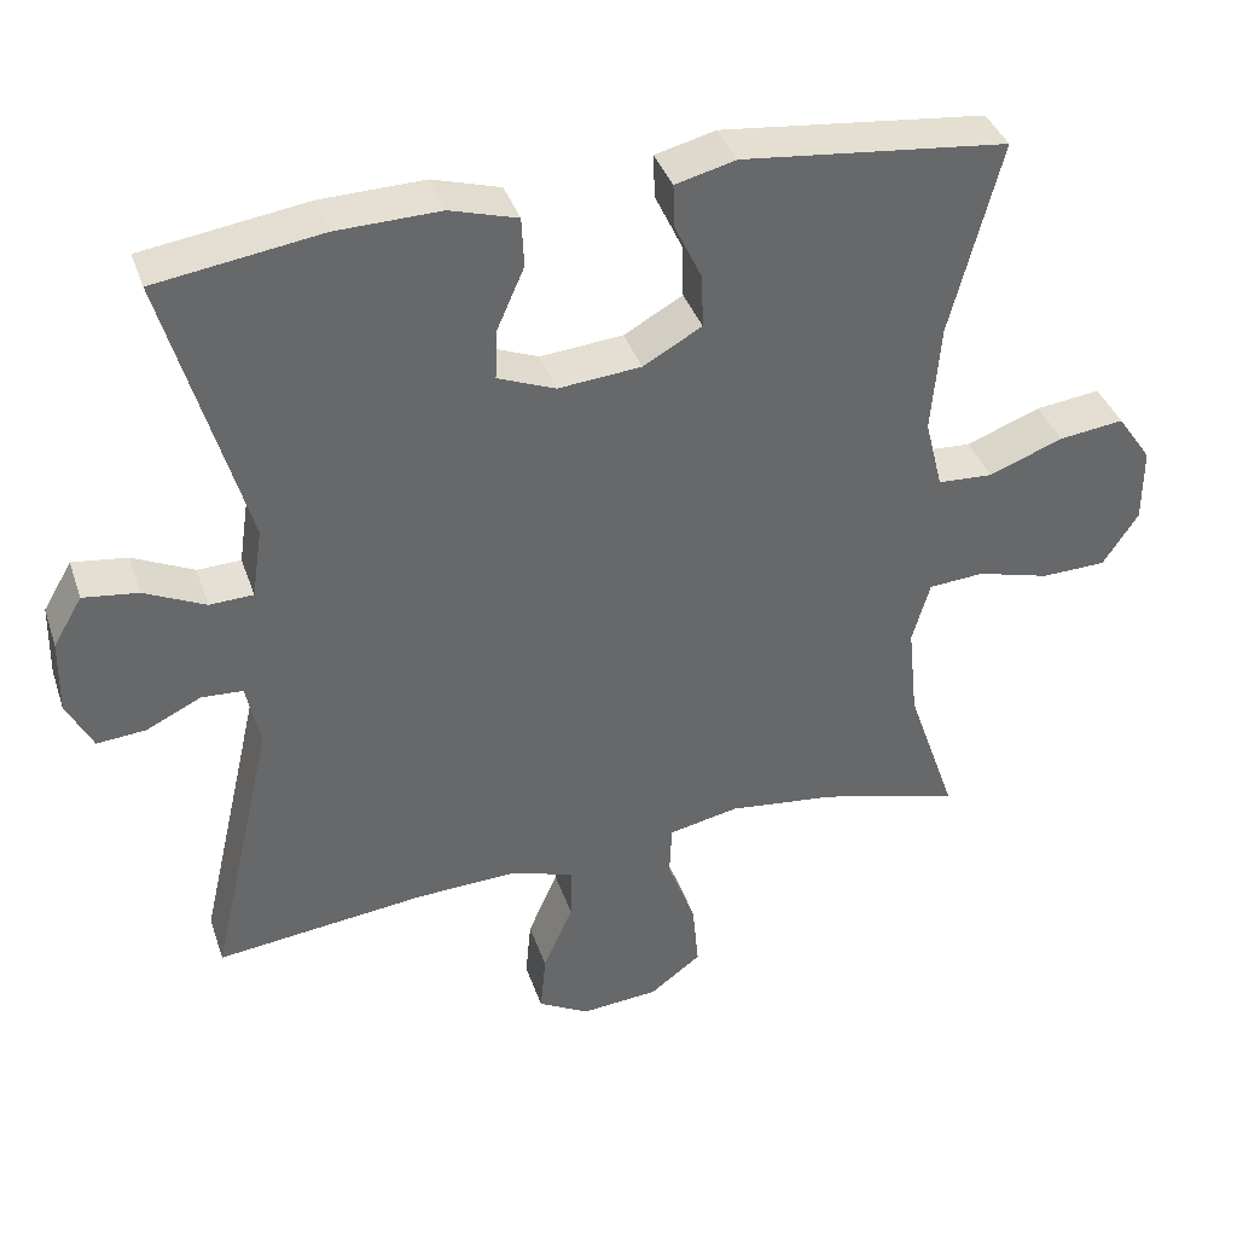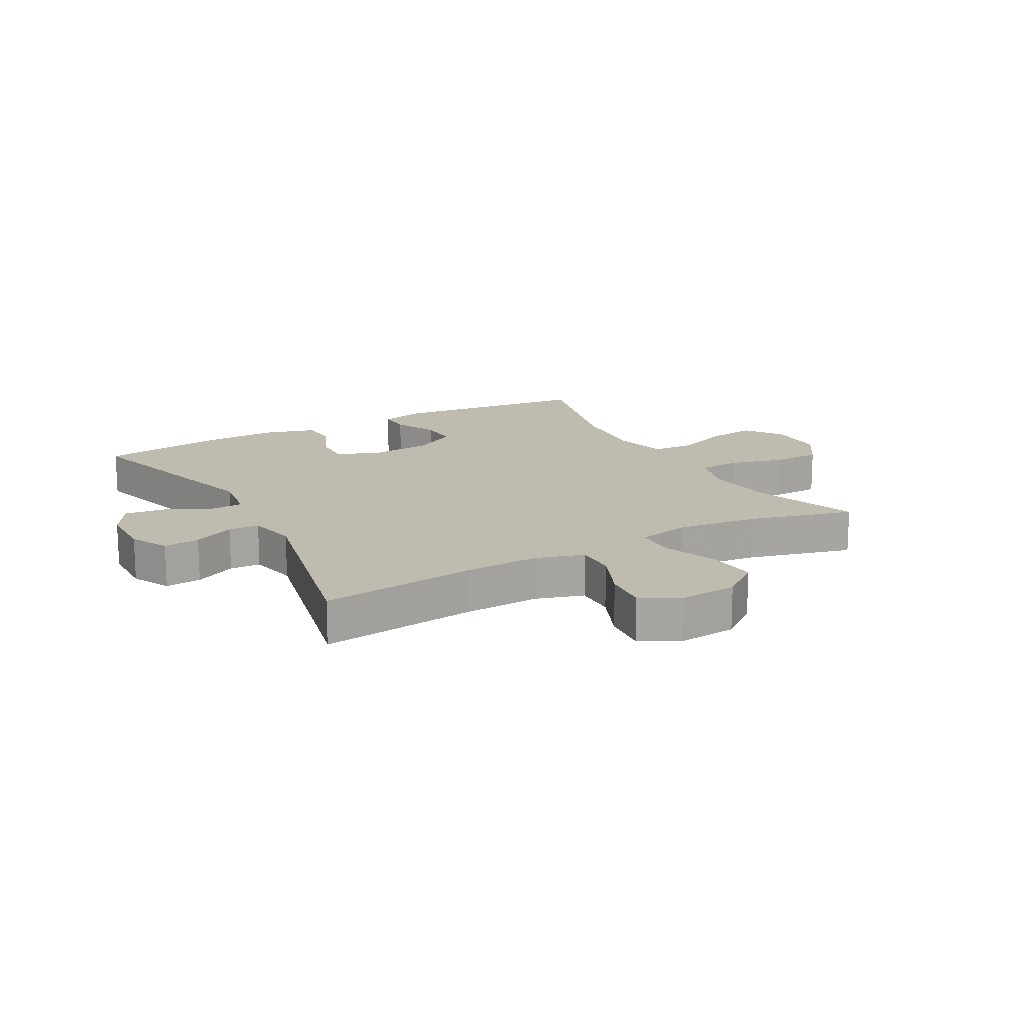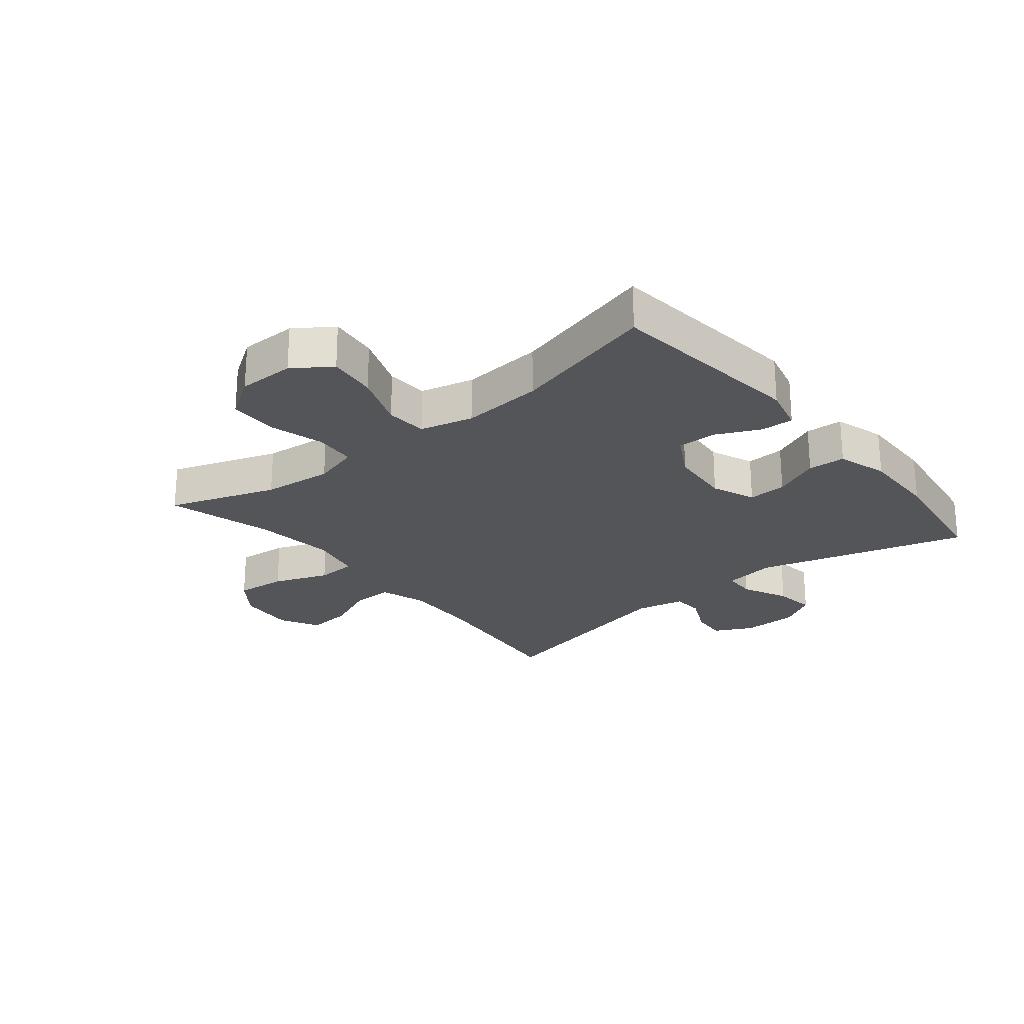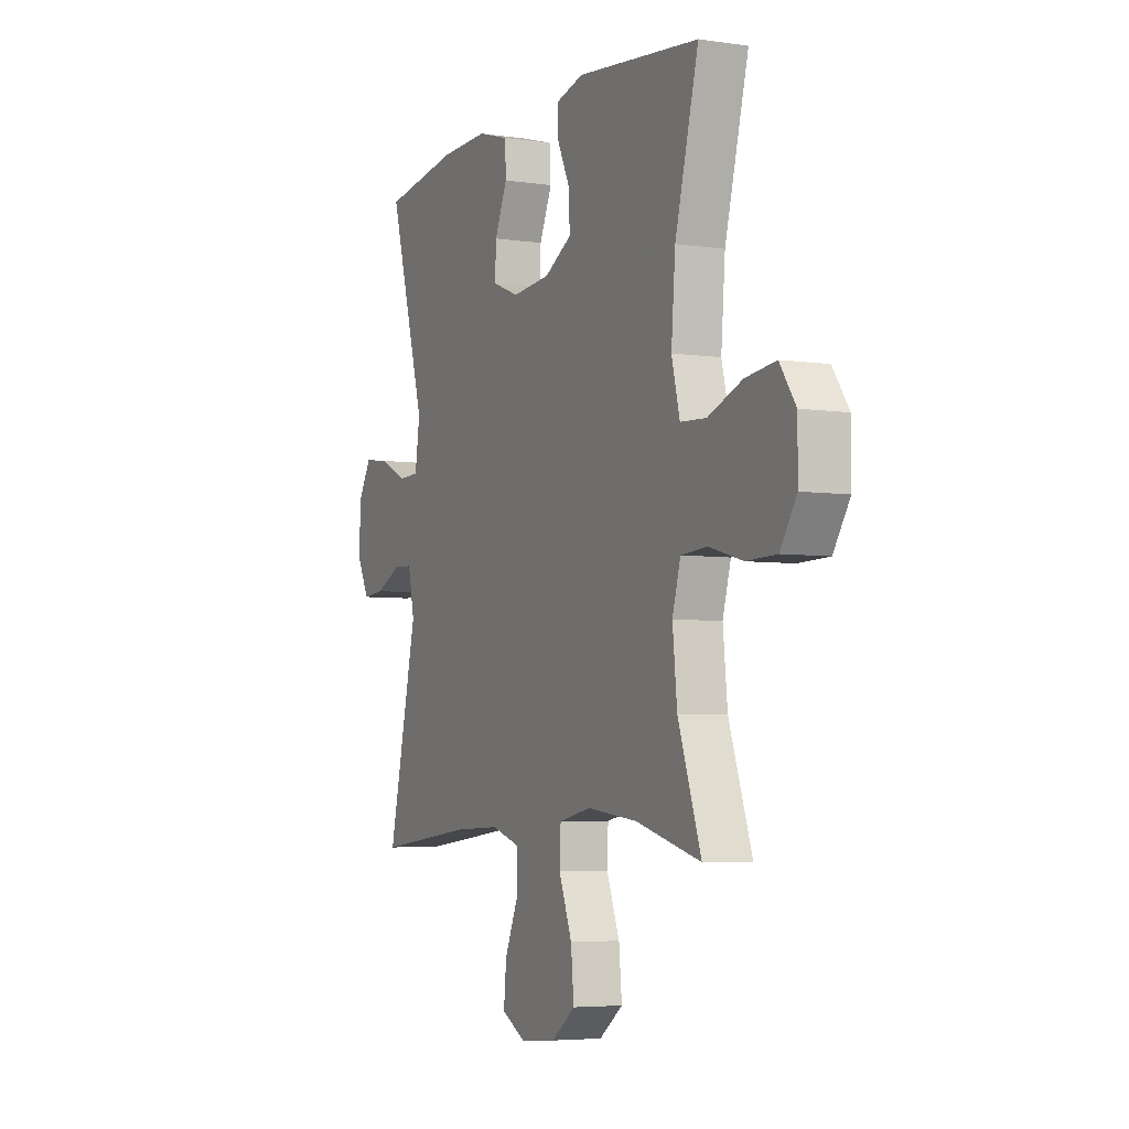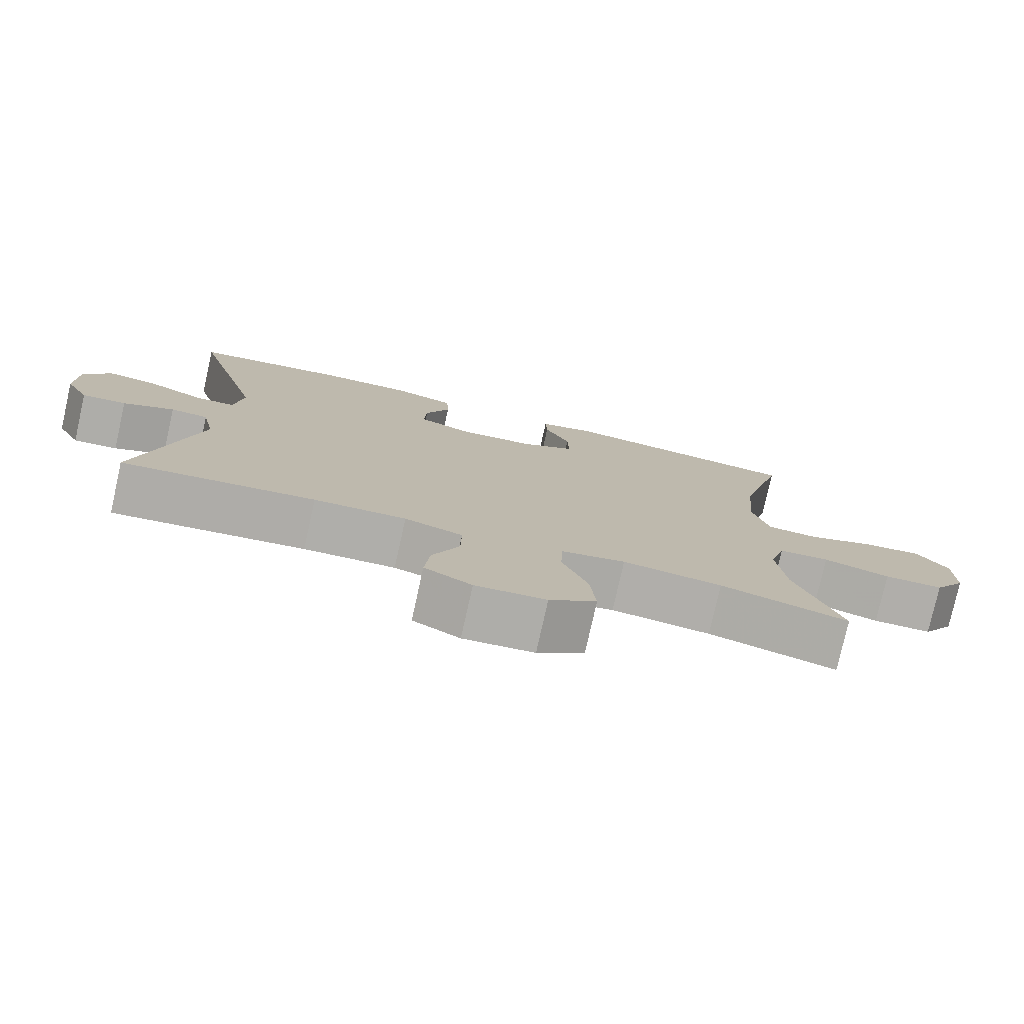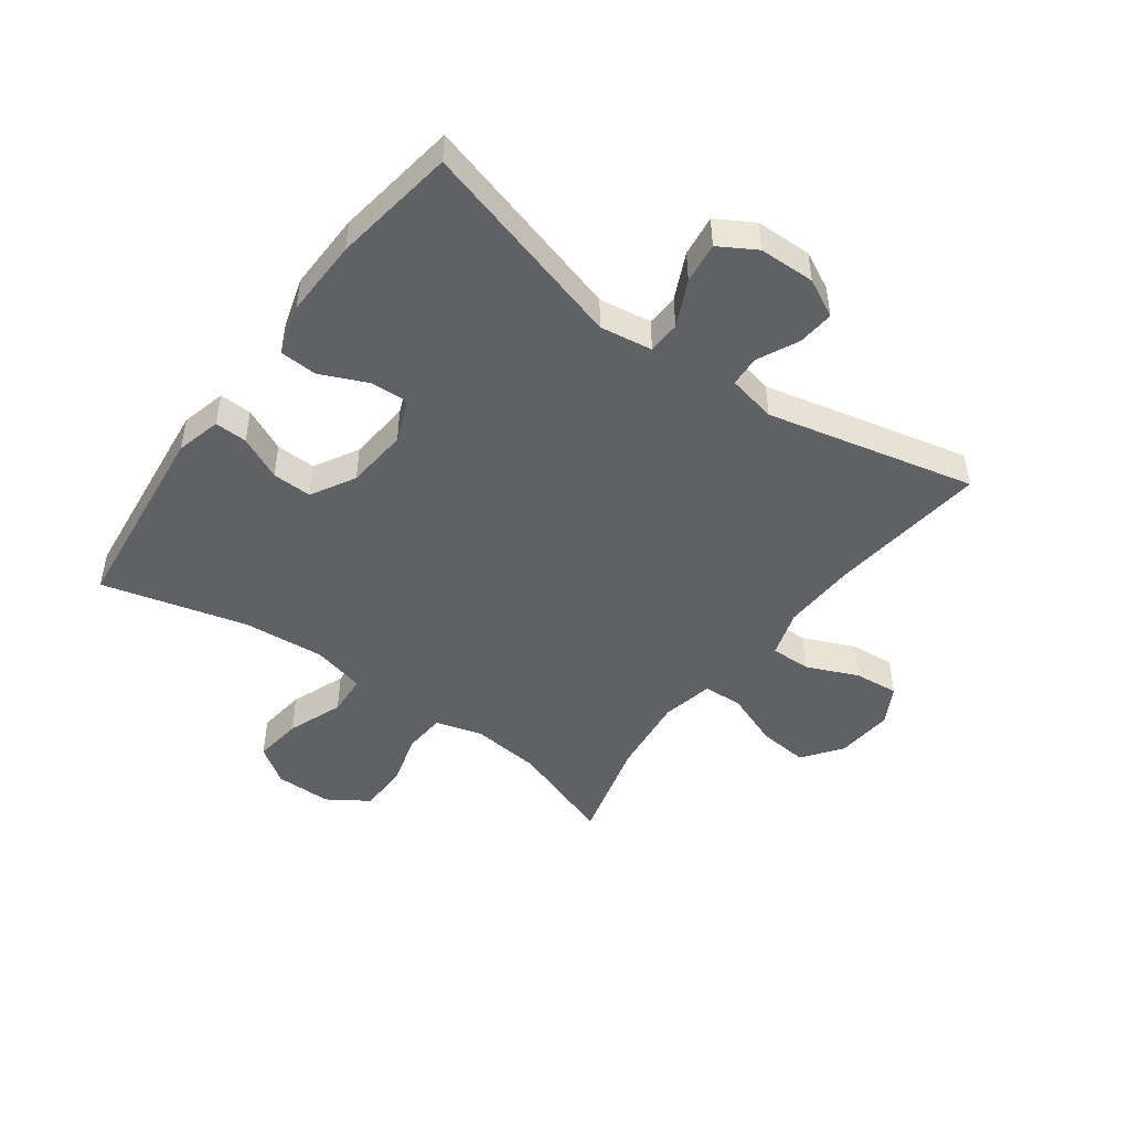
<metadata>
{"format":"obj","ext":"obj","renderer":"f3d","projection":"perspective","resolution":1024,"background":"white","views":[{"elev":38.4,"azim":162.1,"up":"+Z"},{"elev":16.2,"azim":150.9,"up":"+Y"},{"elev":-24.3,"azim":-50.7,"up":"+Y"},{"elev":-4.9,"azim":-115.2,"up":"+Z"},{"elev":-77.8,"azim":167.4,"up":"+Z"},{"elev":-47.3,"azim":53.8,"up":"+Y"}]}
</metadata>
<code>
v -0.5 0.07 0.5
v -0.169 0.07 0.537
v -0.094 0.07 0.518
v -0.096 0.07 0.464
v -0.13 0.07 0.392
v -0.132 0.07 0.326
v -0.059 0.07 0.285
v 0.044 0.07 0.276
v 0.116 0.07 0.305
v 0.113 0.07 0.369
v 0.079 0.07 0.446
v 0.082 0.07 0.508
v 0.166 0.07 0.533
v 0.295 0.07 0.53
v 0.5 0.07 0.5
v 0.401 0.07 0.152
v 0.414 0.07 0.065
v 0.468 0.07 0.063
v 0.544 0.07 0.099
v 0.612 0.07 0.108
v 0.648 0.07 0.047
v 0.65 0.07 -0.046
v 0.618 0.07 -0.109
v 0.558 0.07 -0.104
v 0.489 0.07 -0.071
v 0.438 0.07 -0.074
v 0.421 0.07 -0.155
v 0.5 0.07 -0.5
v 0.239 0.07 -0.47
v 0.114 0.07 -0.465
v 0.035 0.07 -0.49
v 0.036 0.07 -0.557
v 0.073 0.07 -0.643
v 0.08 0.07 -0.717
v 0.016 0.07 -0.752
v -0.08 0.07 -0.744
v -0.144 0.07 -0.696
v -0.136 0.07 -0.612
v -0.101 0.07 -0.521
v -0.104 0.07 -0.455
v -0.191 0.07 -0.437
v -0.326 0.07 -0.453
v -0.5 0.07 -0.5
v -0.438 0.07 -0.322
v -0.426 0.07 -0.206
v -0.448 0.07 -0.129
v -0.517 0.07 -0.124
v -0.608 0.07 -0.149
v -0.689 0.07 -0.147
v -0.733 0.07 -0.08
v -0.733 0.07 0.014
v -0.69 0.07 0.076
v -0.609 0.07 0.066
v -0.517 0.07 0.031
v -0.448 0.07 0.035
v -0.426 0.07 0.123
v -0.437 0.07 0.258
v -0.5 0 0.5
v -0.169 0 0.537
v -0.094 0 0.518
v -0.096 0 0.464
v -0.13 0 0.392
v -0.132 0 0.326
v -0.059 0 0.285
v 0.044 0 0.276
v 0.116 0 0.305
v 0.113 0 0.369
v 0.079 0 0.446
v 0.082 0 0.508
v 0.166 0 0.533
v 0.295 0 0.53
v 0.5 0 0.5
v 0.401 0 0.152
v 0.414 0 0.065
v 0.468 0 0.063
v 0.544 0 0.099
v 0.612 0 0.108
v 0.648 0 0.047
v 0.65 0 -0.046
v 0.618 0 -0.109
v 0.558 0 -0.104
v 0.489 0 -0.071
v 0.438 0 -0.074
v 0.421 0 -0.155
v 0.5 0 -0.5
v 0.239 0 -0.47
v 0.114 0 -0.465
v 0.035 0 -0.49
v 0.036 0 -0.557
v 0.073 0 -0.643
v 0.08 0 -0.717
v 0.016 0 -0.752
v -0.08 0 -0.744
v -0.144 0 -0.696
v -0.136 0 -0.612
v -0.101 0 -0.521
v -0.104 0 -0.455
v -0.191 0 -0.437
v -0.326 0 -0.453
v -0.5 0 -0.5
v -0.438 0 -0.322
v -0.426 0 -0.206
v -0.448 0 -0.129
v -0.517 0 -0.124
v -0.608 0 -0.149
v -0.689 0 -0.147
v -0.733 0 -0.08
v -0.733 0 0.014
v -0.69 0 0.076
v -0.609 0 0.066
v -0.517 0 0.031
v -0.448 0 0.035
v -0.426 0 0.123
v -0.437 0 0.258
f 51 52 53 54
f 51 54 55
f 50 51 55
f 47 48 49 50
f 46 47 50 55
f 45 46 55 56
f 42 43 44
f 41 42 44 45
f 40 41 45 56
f 36 37 38 39
f 36 39 40
f 35 36 40
f 32 33 34 35
f 31 32 35 40
f 30 31 40 56
f 27 28 29
f 26 27 29 30
f 22 23 24 25
f 22 25 26
f 21 22 26
f 18 19 20 21
f 17 18 21 26
f 13 14 15 16
f 13 16 17
f 10 11 12 13
f 9 10 13 17
f 8 9 17 26
f 2 3 4 5
f 57 1 2 5
f 57 5 6
f 56 57 6 7
f 26 30 56
f 7 8 26 56
f 111 110 109 108
f 112 111 108
f 112 108 107
f 107 106 105 104
f 112 107 104 103
f 113 112 103 102
f 101 100 99
f 102 101 99 98
f 113 102 98 97
f 96 95 94 93
f 97 96 93
f 97 93 92
f 92 91 90 89
f 97 92 89 88
f 113 97 88 87
f 86 85 84
f 87 86 84 83
f 82 81 80 79
f 83 82 79
f 83 79 78
f 78 77 76 75
f 83 78 75 74
f 73 72 71 70
f 74 73 70
f 70 69 68 67
f 74 70 67 66
f 83 74 66 65
f 62 61 60 59
f 62 59 58 114
f 63 62 114
f 64 63 114 113
f 113 87 83
f 113 83 65 64
f 1 58 59 2
f 2 59 60 3
f 3 60 61 4
f 4 61 62 5
f 5 62 63 6
f 6 63 64 7
f 7 64 65 8
f 8 65 66 9
f 9 66 67 10
f 10 67 68 11
f 11 68 69 12
f 12 69 70 13
f 13 70 71 14
f 14 71 72 15
f 15 72 73 16
f 16 73 74 17
f 17 74 75 18
f 18 75 76 19
f 19 76 77 20
f 20 77 78 21
f 21 78 79 22
f 22 79 80 23
f 23 80 81 24
f 24 81 82 25
f 25 82 83 26
f 26 83 84 27
f 27 84 85 28
f 28 85 86 29
f 29 86 87 30
f 30 87 88 31
f 31 88 89 32
f 32 89 90 33
f 33 90 91 34
f 34 91 92 35
f 35 92 93 36
f 36 93 94 37
f 37 94 95 38
f 38 95 96 39
f 39 96 97 40
f 40 97 98 41
f 41 98 99 42
f 42 99 100 43
f 43 100 101 44
f 44 101 102 45
f 45 102 103 46
f 46 103 104 47
f 47 104 105 48
f 48 105 106 49
f 49 106 107 50
f 50 107 108 51
f 51 108 109 52
f 52 109 110 53
f 53 110 111 54
f 54 111 112 55
f 55 112 113 56
f 56 113 114 57
f 57 114 58 1

</code>
